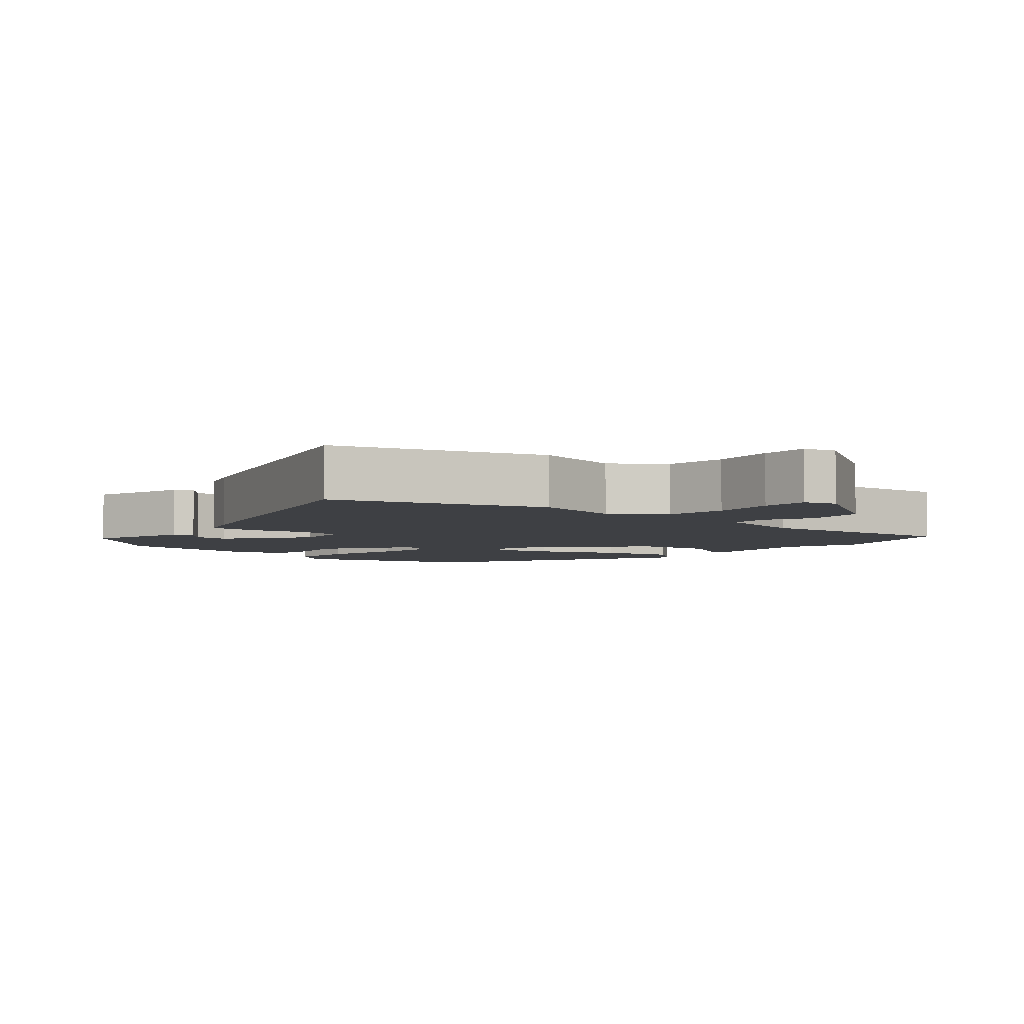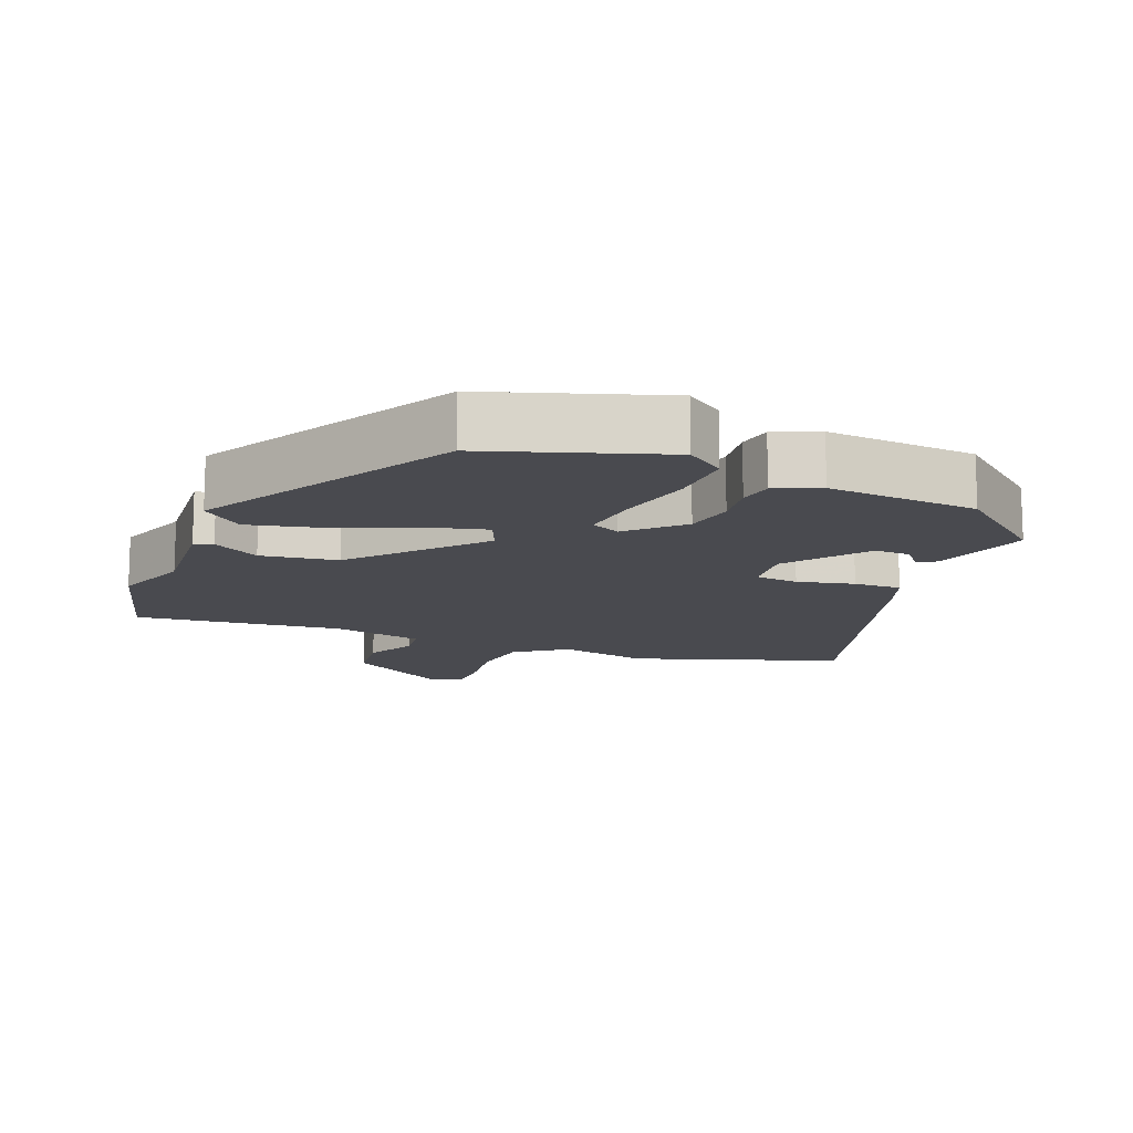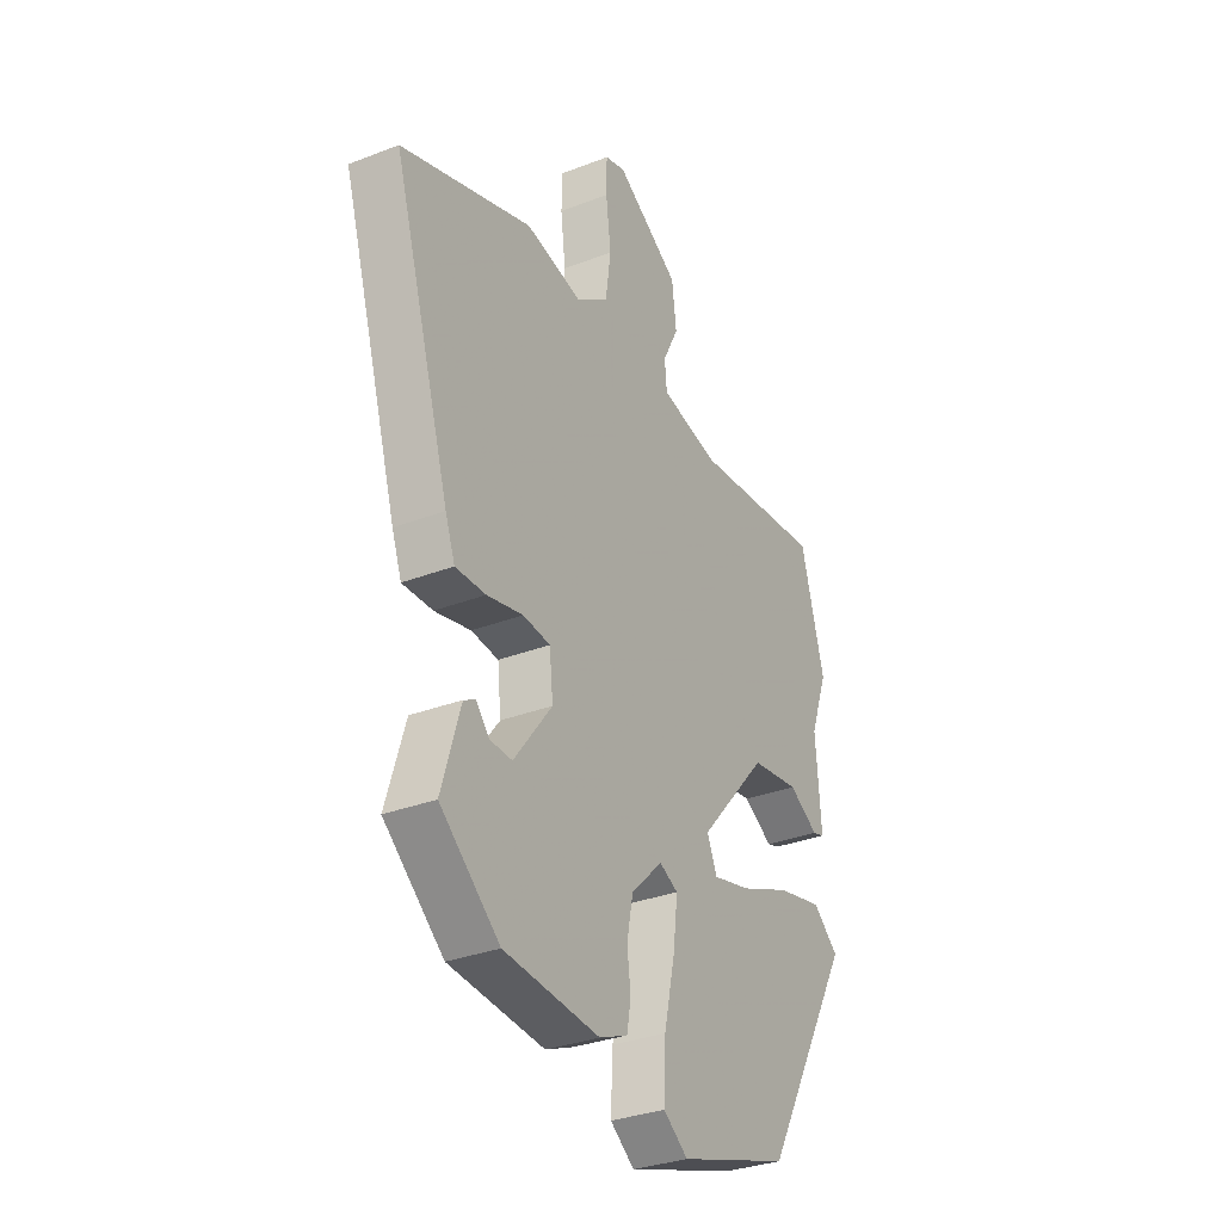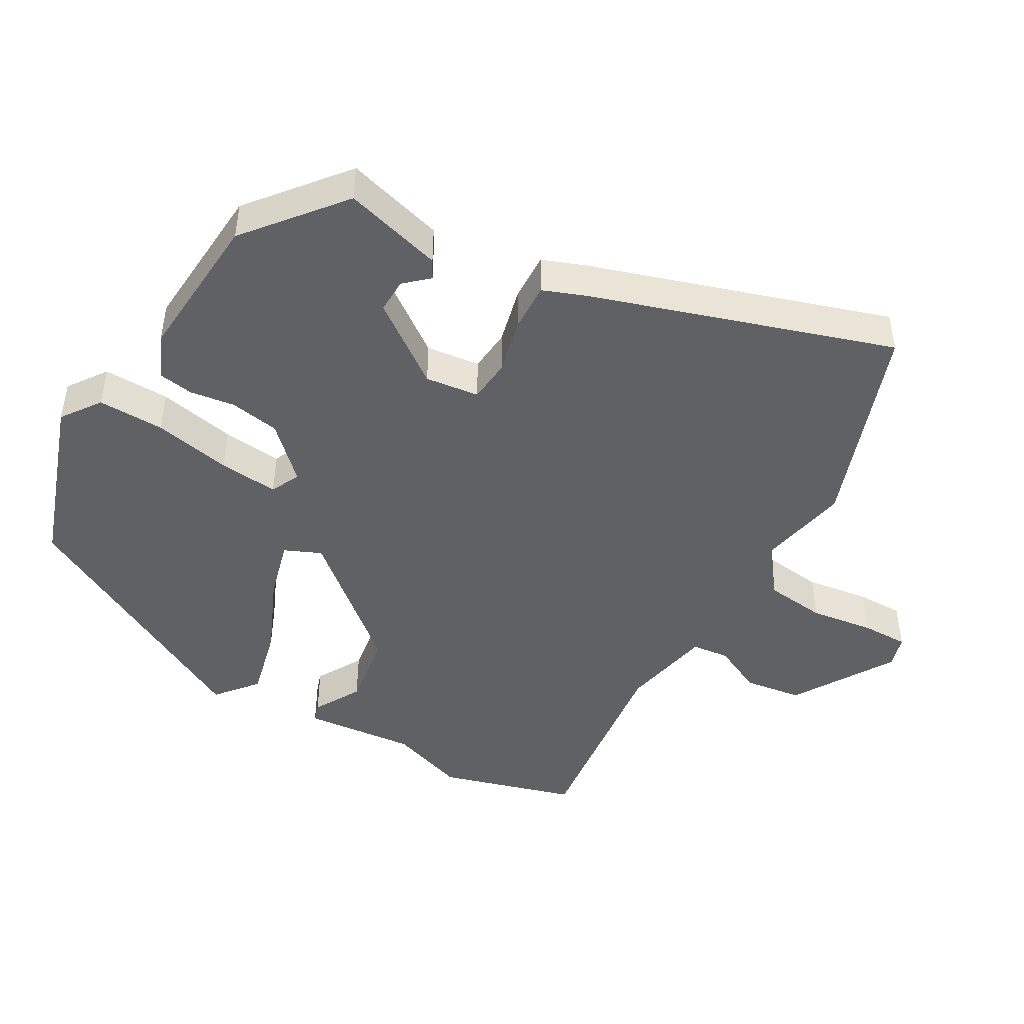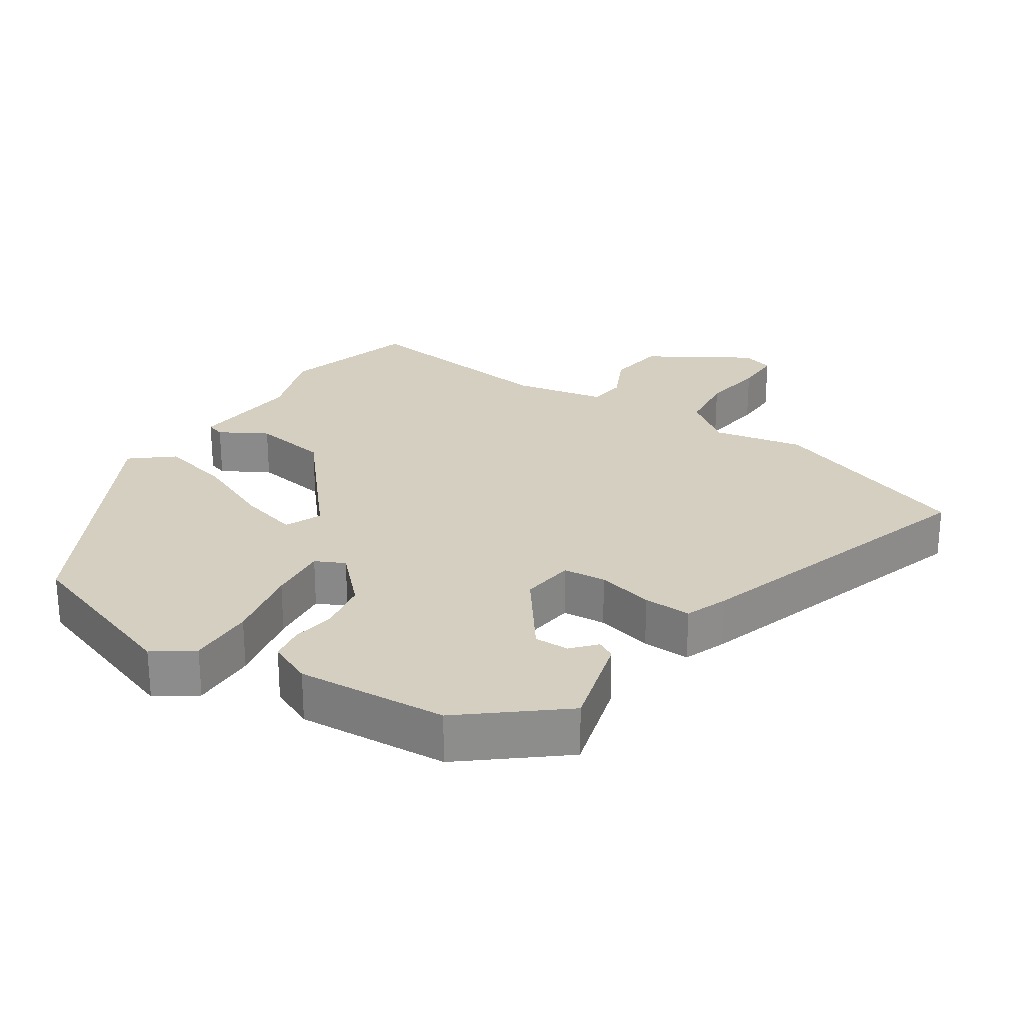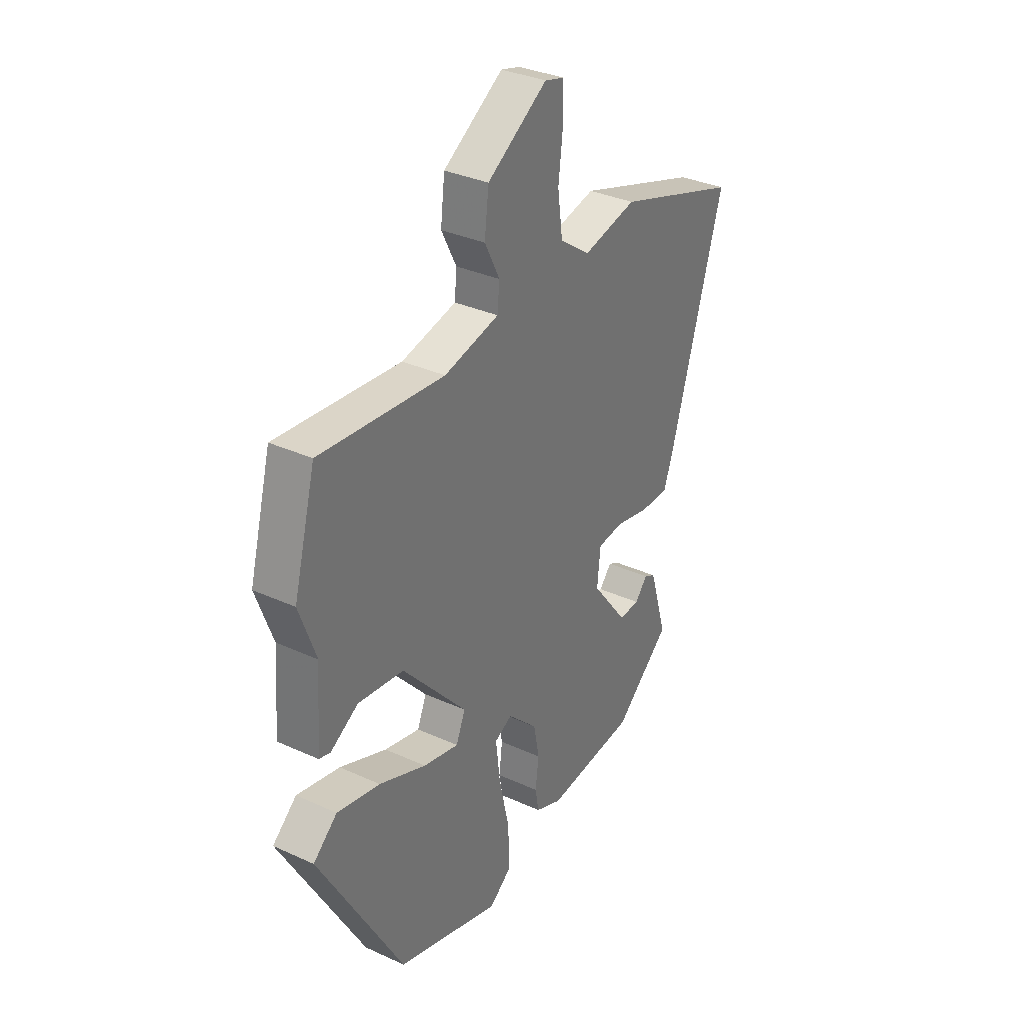
<metadata>
{"format":"obj","ext":"obj","renderer":"f3d","projection":"perspective","resolution":1024,"background":"white","views":[{"elev":-4.8,"azim":-40.2,"up":"+Y"},{"elev":-13.5,"azim":158.7,"up":"+Y"},{"elev":-32.0,"azim":-61.4,"up":"+Z"},{"elev":-46.3,"azim":-118.6,"up":"+Y"},{"elev":25.9,"azim":-145.4,"up":"+Y"},{"elev":33.7,"azim":121.9,"up":"+Z"}]}
</metadata>
<code>
v -0.343 0.07 -0.448
v -0.478 0.07 -0.333
v -0.435 0.07 -0.191
v -0.408 0.07 -0.177
v -0.378 0.07 -0.212
v -0.328 0.07 -0.214
v -0.241 0.07 -0.1
v -0.249 0.07 -0.022
v -0.311 0.07 -0.015
v -0.393 0.07 -0.033
v -0.462 0.07 -0.034
v -0.484 0.07 0.027
v -0.614 0.07 0.462
v -0.316 0.07 0.56
v -0.187 0.07 0.531
v -0.114 0.07 0.583
v -0.102 0.07 0.671
v -0.113 0.07 0.763
v -0.112 0.07 0.831
v -0.065 0.07 0.844
v 0.079 0.07 0.752
v 0.089 0.07 0.668
v 0.053 0.07 0.597
v 0.058 0.07 0.543
v 0.19 0.07 0.513
v 0.489 0.07 0.542
v 0.542 0.07 0.346
v 0.502 0.07 0.236
v 0.514 0.07 0.075
v 0.487 0.07 0.067
v 0.42 0.07 0.107
v 0.31 0.07 0.092
v 0.155 0.07 -0.083
v 0.177 0.07 -0.136
v 0.263 0.07 -0.115
v 0.377 0.07 -0.068
v 0.481 0.07 -0.045
v 0.539 0.07 -0.095
v 0.335 0.07 -0.459
v 0.083 0.07 -0.54
v 0.028 0.07 -0.499
v 0.032 0.07 -0.403
v 0.057 0.07 -0.291
v 0.067 0.07 -0.205
v 0.025 0.07 -0.184
v -0.047 0.07 -0.254
v -0.061 0.07 -0.326
v -0.053 0.07 -0.391
v -0.062 0.07 -0.441
v -0.126 0.07 -0.468
v -0.343 0 -0.448
v -0.478 0 -0.333
v -0.435 0 -0.191
v -0.408 0 -0.177
v -0.378 0 -0.212
v -0.328 0 -0.214
v -0.241 0 -0.1
v -0.249 0 -0.022
v -0.311 0 -0.015
v -0.393 0 -0.033
v -0.462 0 -0.034
v -0.484 0 0.027
v -0.614 0 0.462
v -0.316 0 0.56
v -0.187 0 0.531
v -0.114 0 0.583
v -0.102 0 0.671
v -0.113 0 0.763
v -0.112 0 0.831
v -0.065 0 0.844
v 0.079 0 0.752
v 0.089 0 0.668
v 0.053 0 0.597
v 0.058 0 0.543
v 0.19 0 0.513
v 0.489 0 0.542
v 0.542 0 0.346
v 0.502 0 0.236
v 0.514 0 0.075
v 0.487 0 0.067
v 0.42 0 0.107
v 0.31 0 0.092
v 0.155 0 -0.083
v 0.177 0 -0.136
v 0.263 0 -0.115
v 0.377 0 -0.068
v 0.481 0 -0.045
v 0.539 0 -0.095
v 0.335 0 -0.459
v 0.083 0 -0.54
v 0.028 0 -0.499
v 0.032 0 -0.403
v 0.057 0 -0.291
v 0.067 0 -0.205
v 0.025 0 -0.184
v -0.047 0 -0.254
v -0.061 0 -0.326
v -0.053 0 -0.391
v -0.062 0 -0.441
v -0.126 0 -0.468
f 47 48 49 50
f 46 47 50 1
f 45 46 1 2
f 40 41 42 43
f 40 43 44
f 39 40 44
f 38 39 44
f 35 36 37 38
f 34 35 38 44
f 33 34 44 45
f 28 29 30 31
f 28 31 32
f 25 26 27 28
f 24 25 28 32
f 20 21 22 23
f 20 23 24
f 17 18 19 20
f 16 17 20 24
f 15 16 24 32
f 9 10 11 12
f 8 9 12 13
f 2 3 4 5
f 2 5 6
f 45 2 6
f 33 45 6 7
f 32 33 7 8
f 14 15 32
f 8 13 14 32
f 100 99 98 97
f 51 100 97 96
f 52 51 96 95
f 93 92 91 90
f 94 93 90
f 94 90 89
f 94 89 88
f 88 87 86 85
f 94 88 85 84
f 95 94 84 83
f 81 80 79 78
f 82 81 78
f 78 77 76 75
f 82 78 75 74
f 73 72 71 70
f 74 73 70
f 70 69 68 67
f 74 70 67 66
f 82 74 66 65
f 62 61 60 59
f 63 62 59 58
f 55 54 53 52
f 56 55 52
f 56 52 95
f 57 56 95 83
f 58 57 83 82
f 82 65 64
f 82 64 63 58
f 1 51 52 2
f 2 52 53 3
f 3 53 54 4
f 4 54 55 5
f 5 55 56 6
f 6 56 57 7
f 7 57 58 8
f 8 58 59 9
f 9 59 60 10
f 10 60 61 11
f 11 61 62 12
f 12 62 63 13
f 13 63 64 14
f 14 64 65 15
f 15 65 66 16
f 16 66 67 17
f 17 67 68 18
f 18 68 69 19
f 19 69 70 20
f 20 70 71 21
f 21 71 72 22
f 22 72 73 23
f 23 73 74 24
f 24 74 75 25
f 25 75 76 26
f 26 76 77 27
f 27 77 78 28
f 28 78 79 29
f 29 79 80 30
f 30 80 81 31
f 31 81 82 32
f 32 82 83 33
f 33 83 84 34
f 34 84 85 35
f 35 85 86 36
f 36 86 87 37
f 37 87 88 38
f 38 88 89 39
f 39 89 90 40
f 40 90 91 41
f 41 91 92 42
f 42 92 93 43
f 43 93 94 44
f 44 94 95 45
f 45 95 96 46
f 46 96 97 47
f 47 97 98 48
f 48 98 99 49
f 49 99 100 50
f 50 100 51 1

</code>
